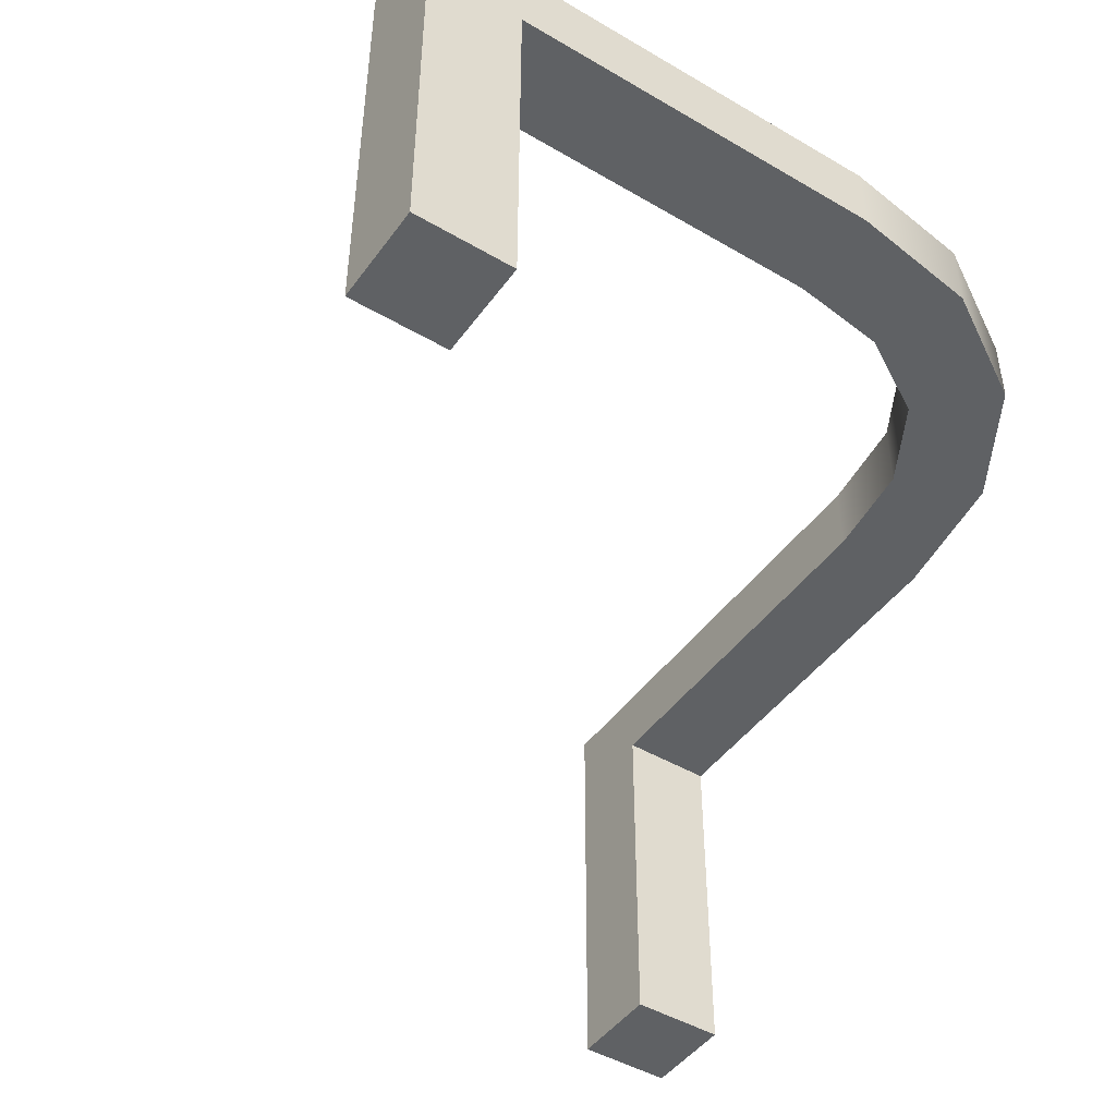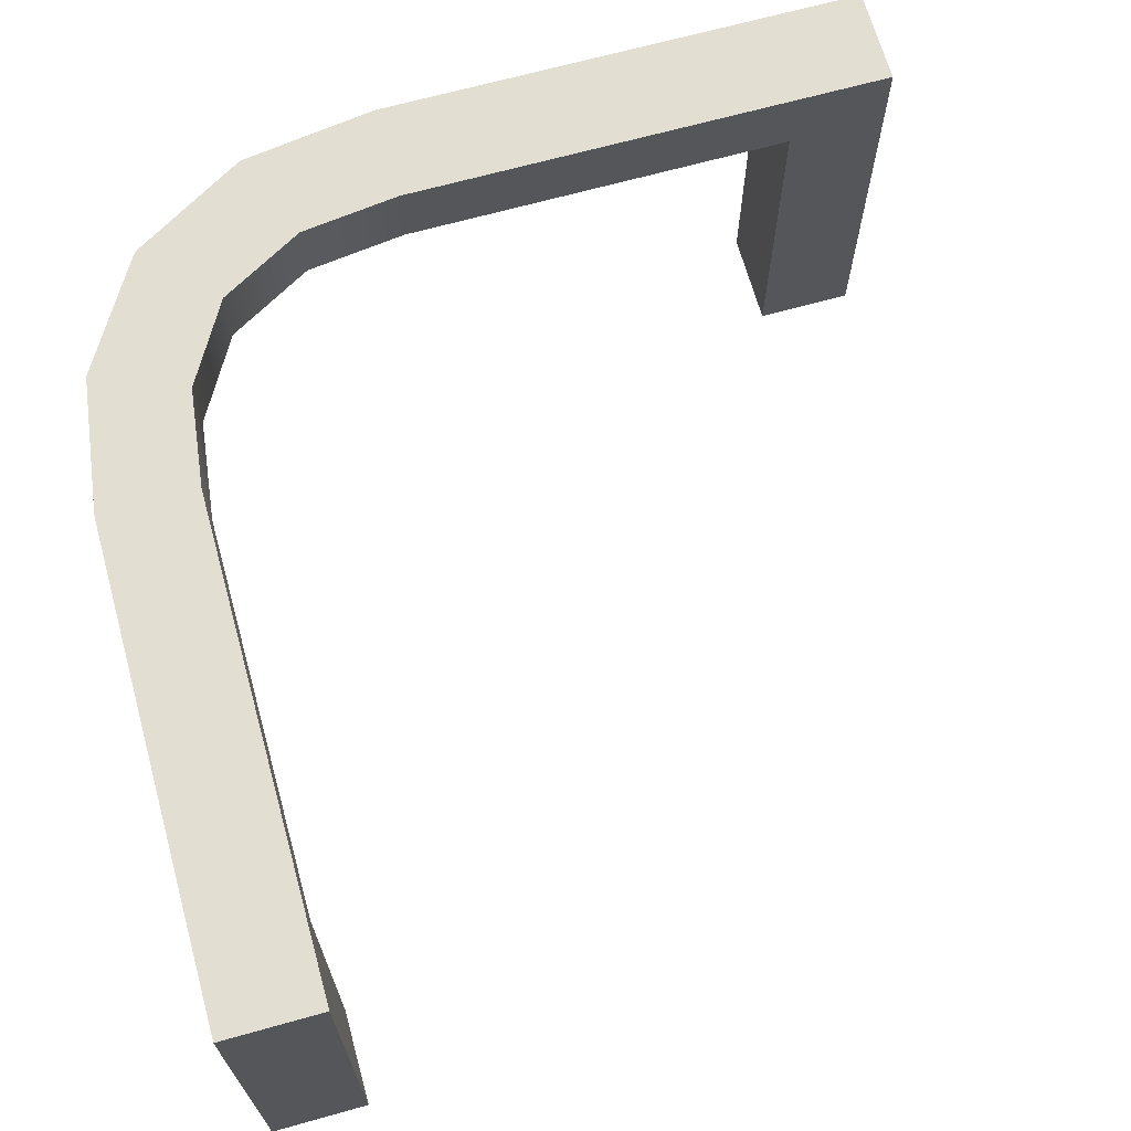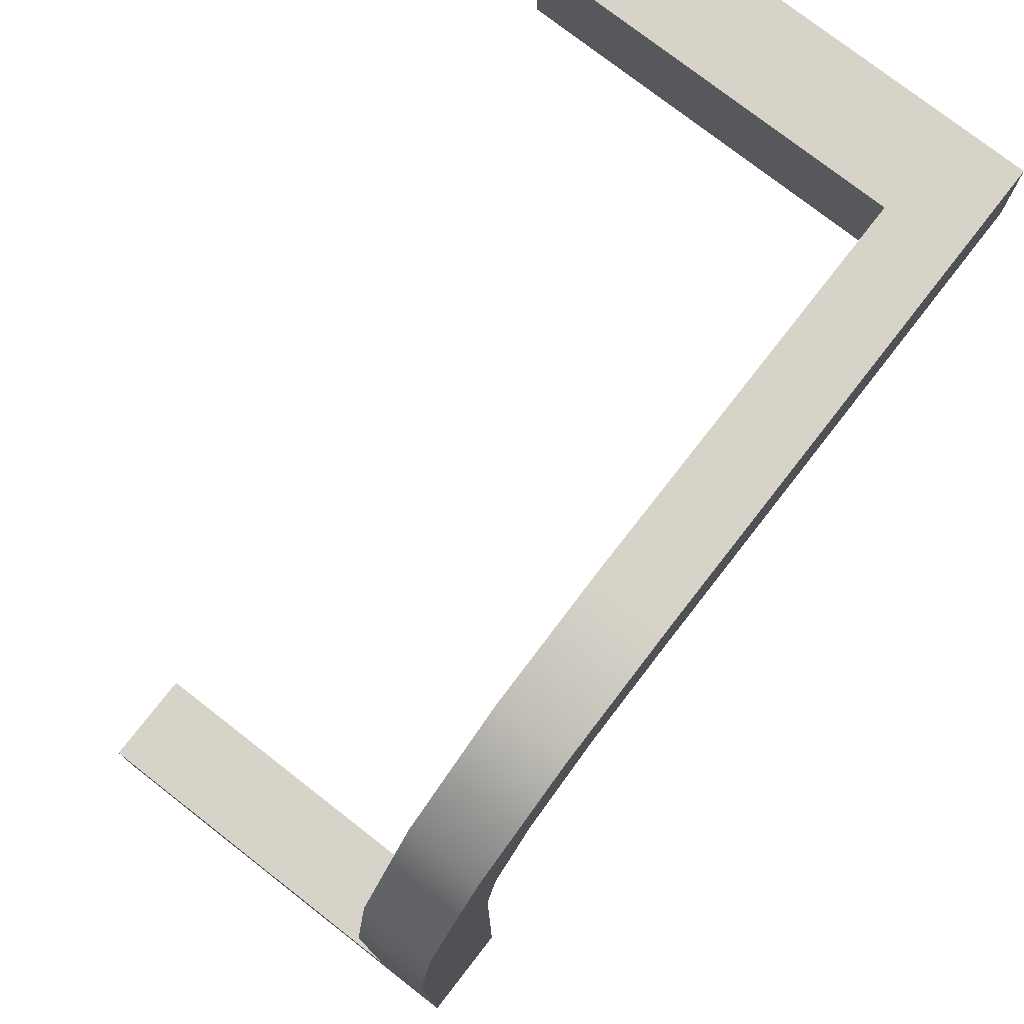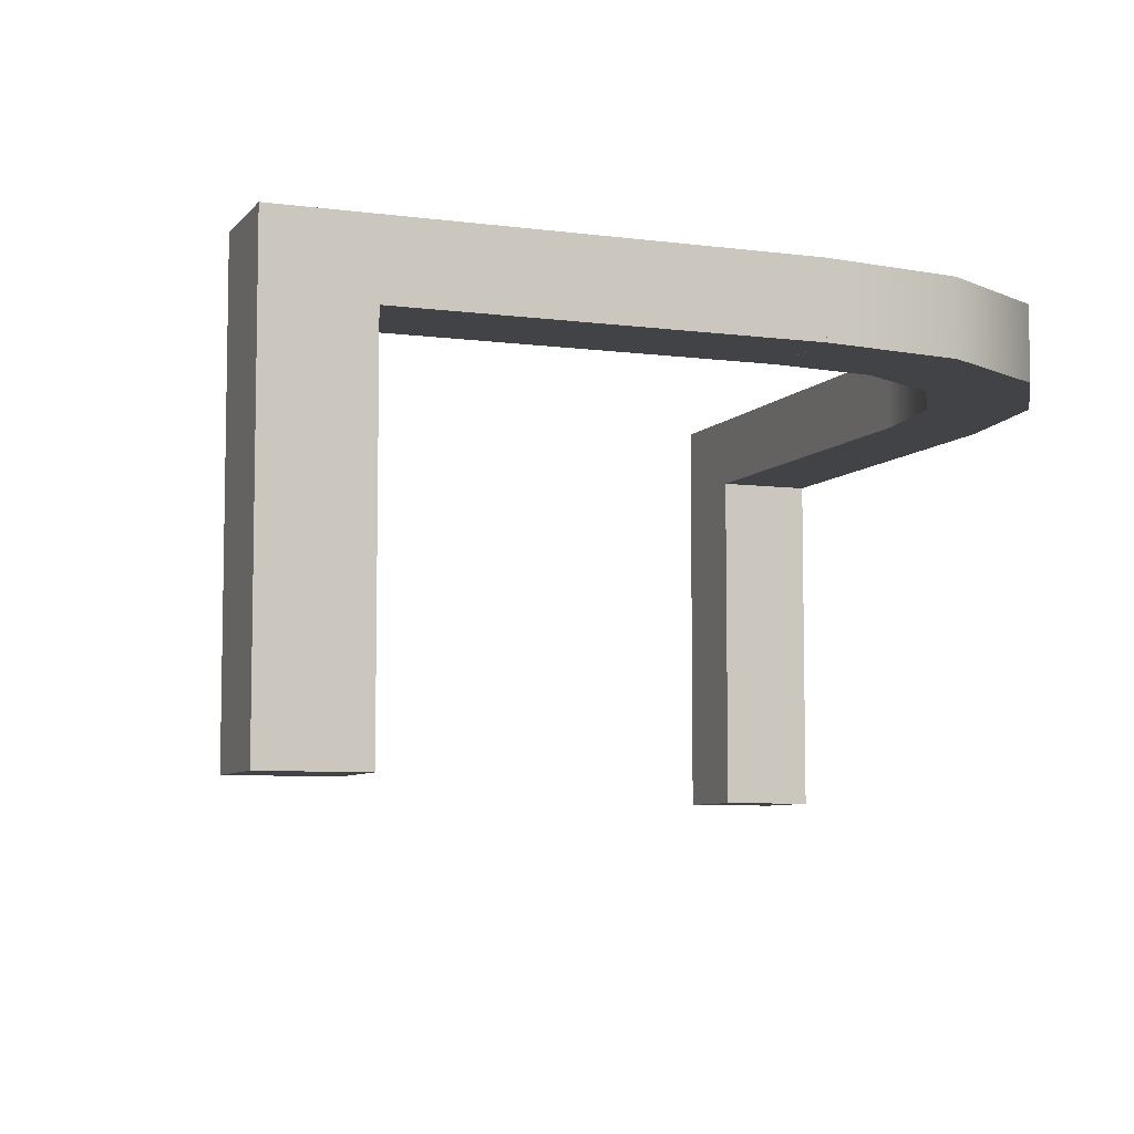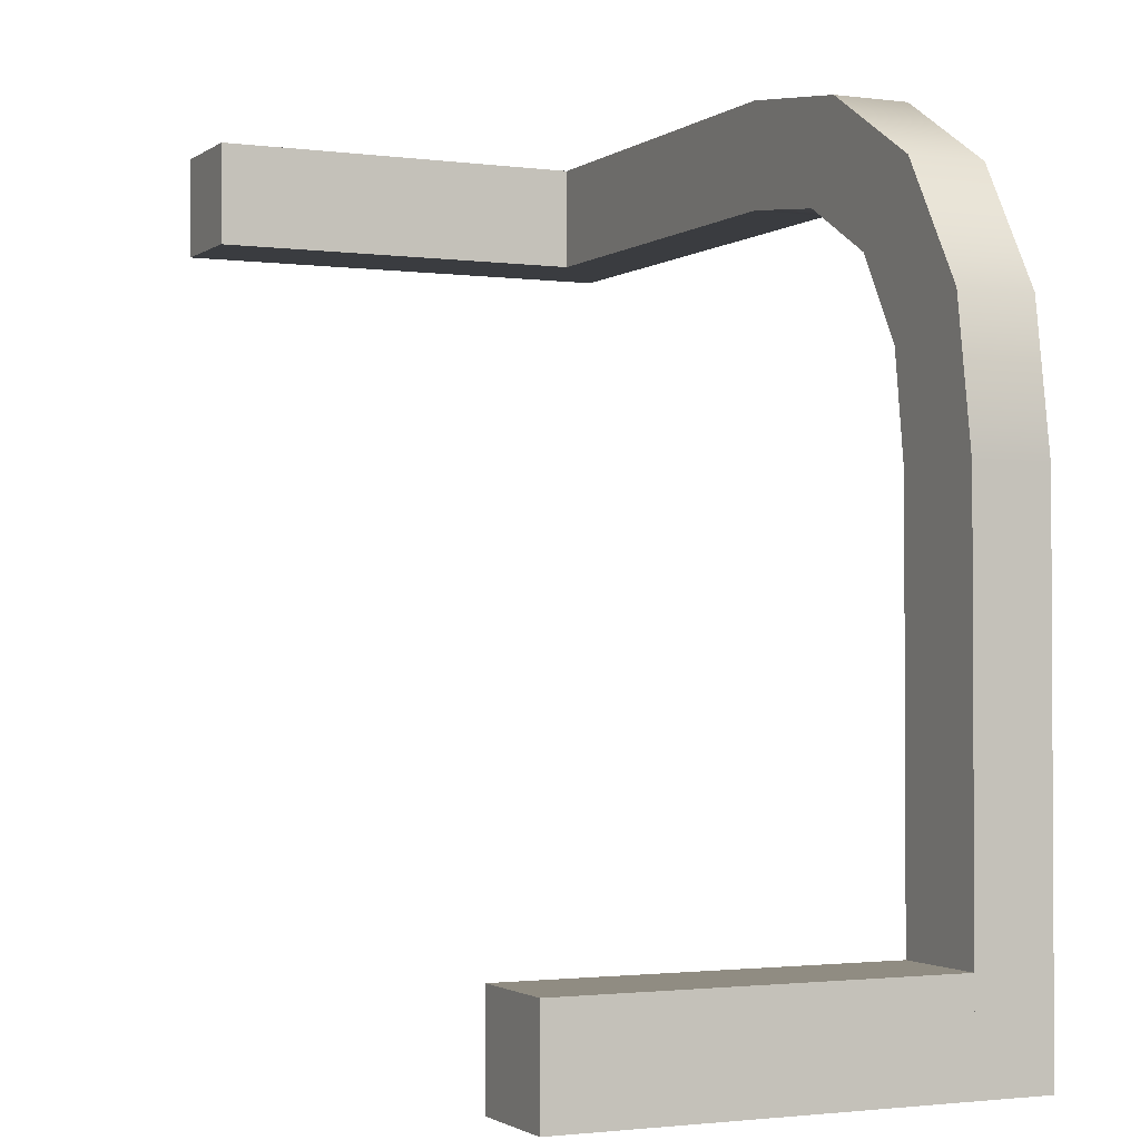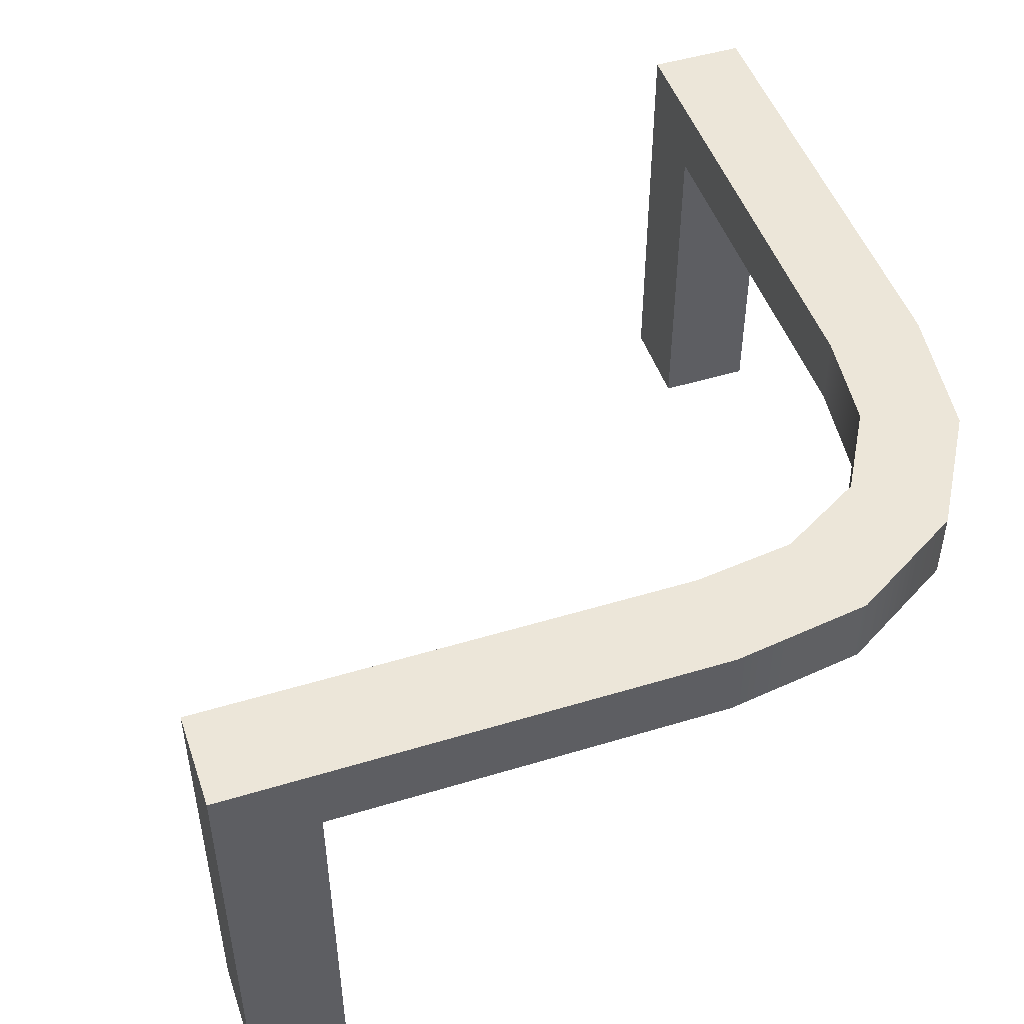
<metadata>
{"format":"obj","ext":"obj","renderer":"f3d","projection":"perspective","resolution":1024,"background":"white","views":[{"elev":-46.2,"azim":146.1,"up":"+Z"},{"elev":67.8,"azim":-15.6,"up":"+Z"},{"elev":76.5,"azim":-52.1,"up":"+Y"},{"elev":-6.9,"azim":158.9,"up":"+Z"},{"elev":-1.8,"azim":-115.2,"up":"+Y"},{"elev":48.6,"azim":161.3,"up":"+Z"}]}
</metadata>
<code>
v -0.3824 0.08823 -0.06075
v -0.3824 -0.5 -0.06075
v -0.5 0.08823 -0.06075
v -0.5 -0.5 -0.06075
v -0.3824 -0.3039 -0.06075
v -0.3824 -0.1078 -0.06075
v -0.4412 0.08823 -0.06075
v -0.4412 -0.5 -0.06075
v -0.4412 -0.2059 -0.06075
v -0.4412 -0.05882 -0.06075
v -0.4118 -0.2059 -0.06075
v -0.4118 -0.05882 -0.06075
v -0.4706 -0.2059 -0.06075
v -0.4706 -0.05882 -0.06075
v -0.5 -0.1078 -0.06075
v -0.5 -0.3039 -0.06075
v -0.4412 -0.3529 -0.06075
v -0.4706 -0.3529 -0.06075
v -0.4118 -0.3529 -0.06075
v -0.3824 0.08823 0.0271
v -0.3824 -0.5 0.0271
v -0.3824 -0.3039 0.0271
v -0.3824 -0.1078 0.0271
v -0.5 0.08823 0.0271
v -0.4412 0.08823 0.0271
v -0.5 -0.5 0.0271
v -0.5 -0.1078 0.0271
v -0.5 -0.3039 0.0271
v -0.4412 -0.5 0.0271
v -0.4412 -0.2059 0.0271
v -0.4412 -0.05882 0.0271
v -0.4118 -0.2059 0.0271
v -0.4118 -0.05882 0.0271
v -0.4706 -0.2059 0.0271
v -0.4706 -0.05882 0.0271
v -0.4412 -0.3529 0.0271
v -0.4706 -0.3529 0.0271
v -0.4118 -0.3529 0.0271
f 18 13 9
f 17 9 11
f 9 10 12
f 13 14 10
f 12 1 6
f 11 12 6
f 12 10 7
f 7 1 12
f 19 5 2
f 8 19 2
f 5 19 11
f 11 6 5
f 17 19 8
f 3 7 14
f 14 15 3
f 13 15 14
f 8 18 17
f 4 16 18
f 13 18 16
f 8 4 18
f 16 15 13
f 14 7 10
f 6 1 20
f 23 22 5
f 2 5 22
f 3 24 25
f 20 1 7
f 4 26 28
f 16 28 27
f 3 15 27
f 21 29 8
f 4 8 29
f 37 36 30
f 36 38 32
f 30 32 33
f 34 30 31
f 33 23 20
f 32 23 33
f 33 25 31
f 25 33 20
f 38 21 22
f 29 21 38
f 22 32 38
f 32 22 23
f 36 29 38
f 24 35 25
f 35 24 27
f 34 35 27
f 29 36 37
f 26 37 28
f 34 28 37
f 29 37 26
f 28 34 27
f 35 31 25
f 18 9 17
f 17 11 19
f 9 12 11
f 13 10 9
f 6 20 23
f 23 5 6
f 2 22 21
f 3 25 7
f 20 7 25
f 4 28 16
f 16 27 15
f 3 27 24
f 21 8 2
f 4 29 26
f 37 30 34
f 36 32 30
f 30 33 31
f 34 31 35
v 0.5 0.3824 -0.06075
v 0.5 0.5 -0.06075
v -0.08823 0.3824 -0.06075
v -0.08823 0.5 -0.06075
v 0.3039 0.3824 -0.06075
v 0.1078 0.3824 -0.06075
v -0.08823 0.4412 -0.06075
v 0.5 0.4412 -0.06075
v 0.2059 0.4412 -0.06075
v 0.05882 0.4412 -0.06075
v 0.2059 0.4118 -0.06075
v 0.05882 0.4118 -0.06075
v 0.2059 0.4706 -0.06075
v 0.05882 0.4706 -0.06075
v 0.1078 0.5 -0.06075
v 0.3039 0.5 -0.06075
v 0.3529 0.4412 -0.06075
v 0.3529 0.4706 -0.06075
v 0.3529 0.4118 -0.06075
v -0.08823 0.3824 0.0271
v 0.5 0.3824 0.0271
v 0.3039 0.3824 0.0271
v 0.1078 0.3824 0.0271
v -0.08823 0.5 0.0271
v -0.08823 0.4412 0.0271
v 0.5 0.5 0.0271
v 0.1078 0.5 0.0271
v 0.3039 0.5 0.0271
v 0.5 0.4412 0.0271
v 0.2059 0.4412 0.0271
v 0.05882 0.4412 0.0271
v 0.2059 0.4118 0.0271
v 0.05882 0.4118 0.0271
v 0.2059 0.4706 0.0271
v 0.05882 0.4706 0.0271
v 0.3529 0.4412 0.0271
v 0.3529 0.4706 0.0271
v 0.3529 0.4118 0.0271
f 52 51 47
f 51 56 55
f 47 55 57
f 48 47 49
f 46 39 57
f 43 57 39
f 57 43 49
f 44 49 43
f 56 40 46
f 51 54 56
f 40 56 54
f 46 55 56
f 55 46 57
f 41 50 44
f 41 45 50
f 48 50 45
f 53 54 51
f 42 52 45
f 53 52 42
f 52 48 45
f 44 50 49
f 44 61 58
f 61 44 43
f 39 59 60
f 42 45 63
f 58 63 45
f 54 66 64
f 66 54 53
f 42 62 65
f 59 39 46
f 40 64 67
f 73 69 68
f 72 68 74
f 68 70 76
f 69 71 70
f 67 76 59
f 60 59 76
f 76 70 60
f 61 60 70
f 75 67 64
f 72 75 66
f 64 66 75
f 67 75 74
f 74 76 67
f 58 61 71
f 58 71 63
f 69 63 71
f 65 73 72
f 62 63 73
f 65 62 73
f 73 63 69
f 61 70 71
f 52 47 48
f 51 55 47
f 47 57 49
f 48 49 50
f 53 51 52
f 44 58 41
f 61 43 60
f 39 60 43
f 42 63 62
f 58 45 41
f 54 64 40
f 66 53 65
f 42 65 53
f 59 46 67
f 40 67 46
f 73 68 72
f 72 74 75
f 68 76 74
f 69 70 68
f 65 72 66
v -0.08823 0.3824 -0.06075
v -0.208 0.3668 -0.06075
v -0.3094 0.3082 -0.06075
v -0.3665 0.2089 -0.06075
v -0.3824 0.08823 -0.06075
v -0.4412 0.08823 -0.06075
v -0.5 0.08823 -0.06075
v -0.4755 0.2535 -0.06075
v -0.392 0.392 -0.06075
v -0.2525 0.4758 -0.06075
v -0.08823 0.5 -0.06075
v -0.08823 0.4412 -0.06075
v -0.3824 0.08823 0.0271
v -0.3665 0.2089 0.0271
v -0.3094 0.3082 0.0271
v -0.208 0.3668 0.0271
v -0.08823 0.3824 0.0271
v -0.5 0.08823 0.0271
v -0.4412 0.08823 0.0271
v -0.392 0.392 0.0271
v -0.4755 0.2535 0.0271
v -0.08823 0.5 0.0271
v -0.2525 0.4758 0.0271
v -0.08823 0.4412 0.0271
f 86 78 79
f 88 77 78
f 87 88 86
f 78 86 88
f 86 79 85
f 80 81 82
f 84 82 83
f 79 84 85
f 82 84 80
f 80 84 79
f 80 90 89
f 90 80 79
f 77 93 92
f 78 92 91
f 83 82 95
f 89 95 82
f 96 85 84
f 83 94 97
f 98 87 86
f 85 96 99
f 100 93 77
f 88 87 98
f 99 91 92
f 100 92 93
f 98 99 100
f 92 100 99
f 99 96 91
f 90 95 89
f 97 94 95
f 91 96 97
f 95 90 97
f 90 91 97
f 80 89 81
f 90 79 91
f 77 92 78
f 78 91 79
f 83 95 94
f 89 82 81
f 96 84 97
f 83 97 84
f 98 86 99
f 85 99 86
f 100 77 88
f 88 98 100
v -0.3824 -0.5 -0.5
v -0.3824 -0.5 -0.06075
v -0.5 -0.5 -0.5
v -0.5 -0.5 -0.06075
v -0.3824 -0.5 -0.2804
v -0.4412 -0.5 -0.5
v -0.5 -0.5 -0.2804
v -0.4412 -0.5 -0.06075
v -0.3824 -0.3824 -0.5
v -0.3824 -0.3824 -0.06075
v -0.3824 -0.4412 -0.06075
v -0.3824 -0.3824 -0.2804
v -0.3824 -0.4412 -0.5
v -0.5 -0.3824 -0.5
v -0.4412 -0.3824 -0.5
v -0.5 -0.4412 -0.5
v -0.5 -0.3824 -0.06075
v -0.5 -0.4412 -0.06075
v -0.5 -0.3824 -0.2804
v -0.4412 -0.3824 -0.06075
f 105 108 107
f 105 102 108
f 106 101 105
f 107 103 106
f 106 105 107
f 113 105 101
f 113 109 112
f 112 105 113
f 112 111 105
f 111 112 110
f 116 106 103
f 116 114 115
f 113 101 106
f 116 115 113
f 113 115 109
f 118 107 104
f 118 117 119
f 116 103 107
f 118 119 116
f 111 108 102
f 111 110 120
f 118 108 111
f 111 120 118
f 118 120 117
f 104 108 118
f 112 119 120
f 112 120 110
f 115 112 109
f 119 115 114
f 115 119 112
f 108 104 107
f 111 102 105
f 113 106 116
f 116 107 118
f 119 114 116
f 119 117 120
v 0.5 0.3824 -0.06075
v 0.5 0.3824 -0.5
v 0.5 0.5 -0.06075
v 0.5 0.5 -0.5
v 0.5 0.4412 -0.06075
v 0.5 0.4412 -0.5
v 0.5 0.5 -0.2804
v 0.5 0.3824 -0.2804
v 0.3824 0.5 -0.06075
v 0.3824 0.3824 -0.06075
v 0.4412 0.3824 -0.06075
v 0.3824 0.4412 -0.06075
v 0.4412 0.5 -0.06075
v 0.3824 0.5 -0.5
v 0.3824 0.5 -0.2804
v 0.4412 0.5 -0.5
v 0.3824 0.3824 -0.5
v 0.3824 0.4412 -0.5
v 0.4412 0.3824 -0.5
v 0.3824 0.3824 -0.2804
f 128 125 121
f 128 122 126
f 126 125 128
f 126 127 125
f 127 126 124
f 133 125 123
f 133 129 132
f 131 125 133
f 133 132 131
f 131 132 130
f 121 125 131
f 136 127 124
f 136 134 135
f 133 127 136
f 136 135 133
f 133 135 129
f 123 127 133
f 139 126 122
f 139 137 138
f 136 126 139
f 139 138 136
f 136 138 134
f 124 126 136
f 139 131 140
f 131 130 140
f 128 121 131
f 139 122 128
f 139 140 137
f 128 131 139
f 140 130 132
f 140 138 137
f 138 140 132
f 138 132 135
f 135 134 138
f 127 123 125
f 132 129 135

</code>
